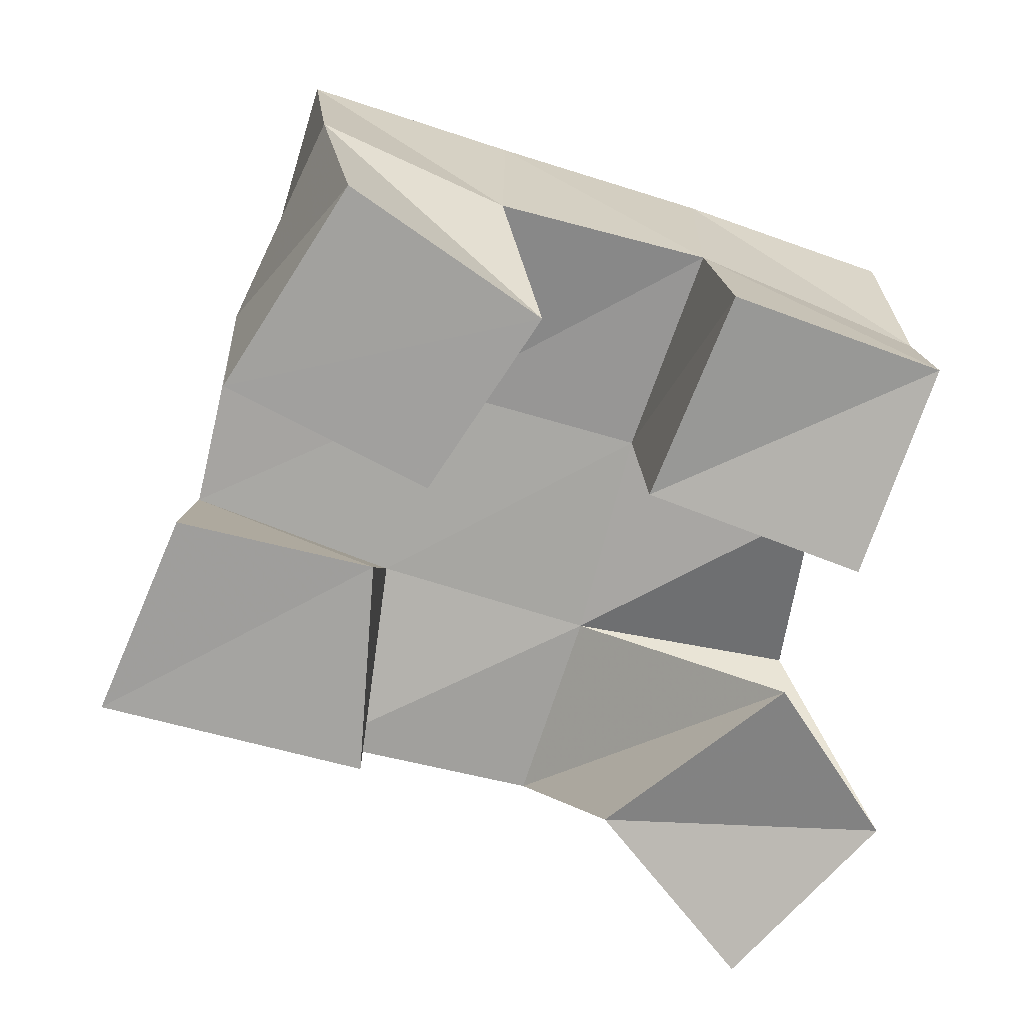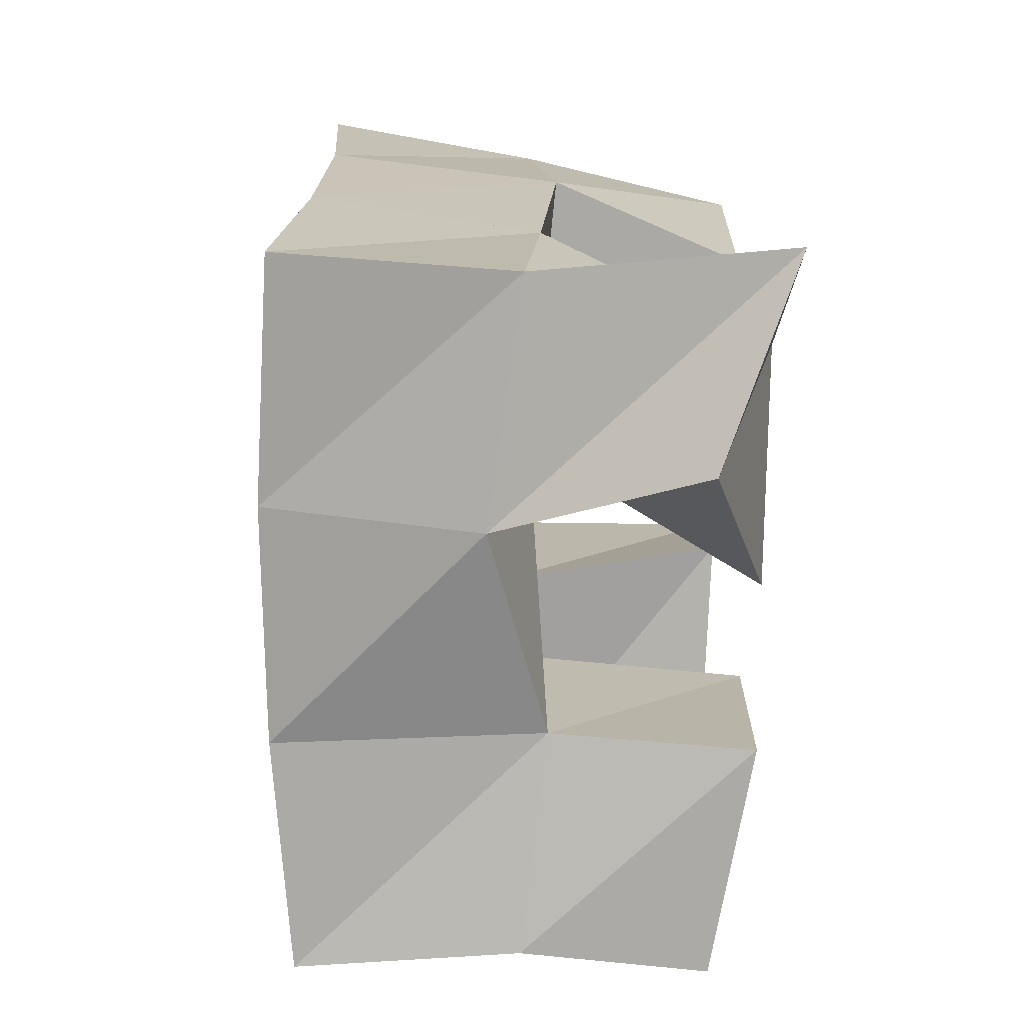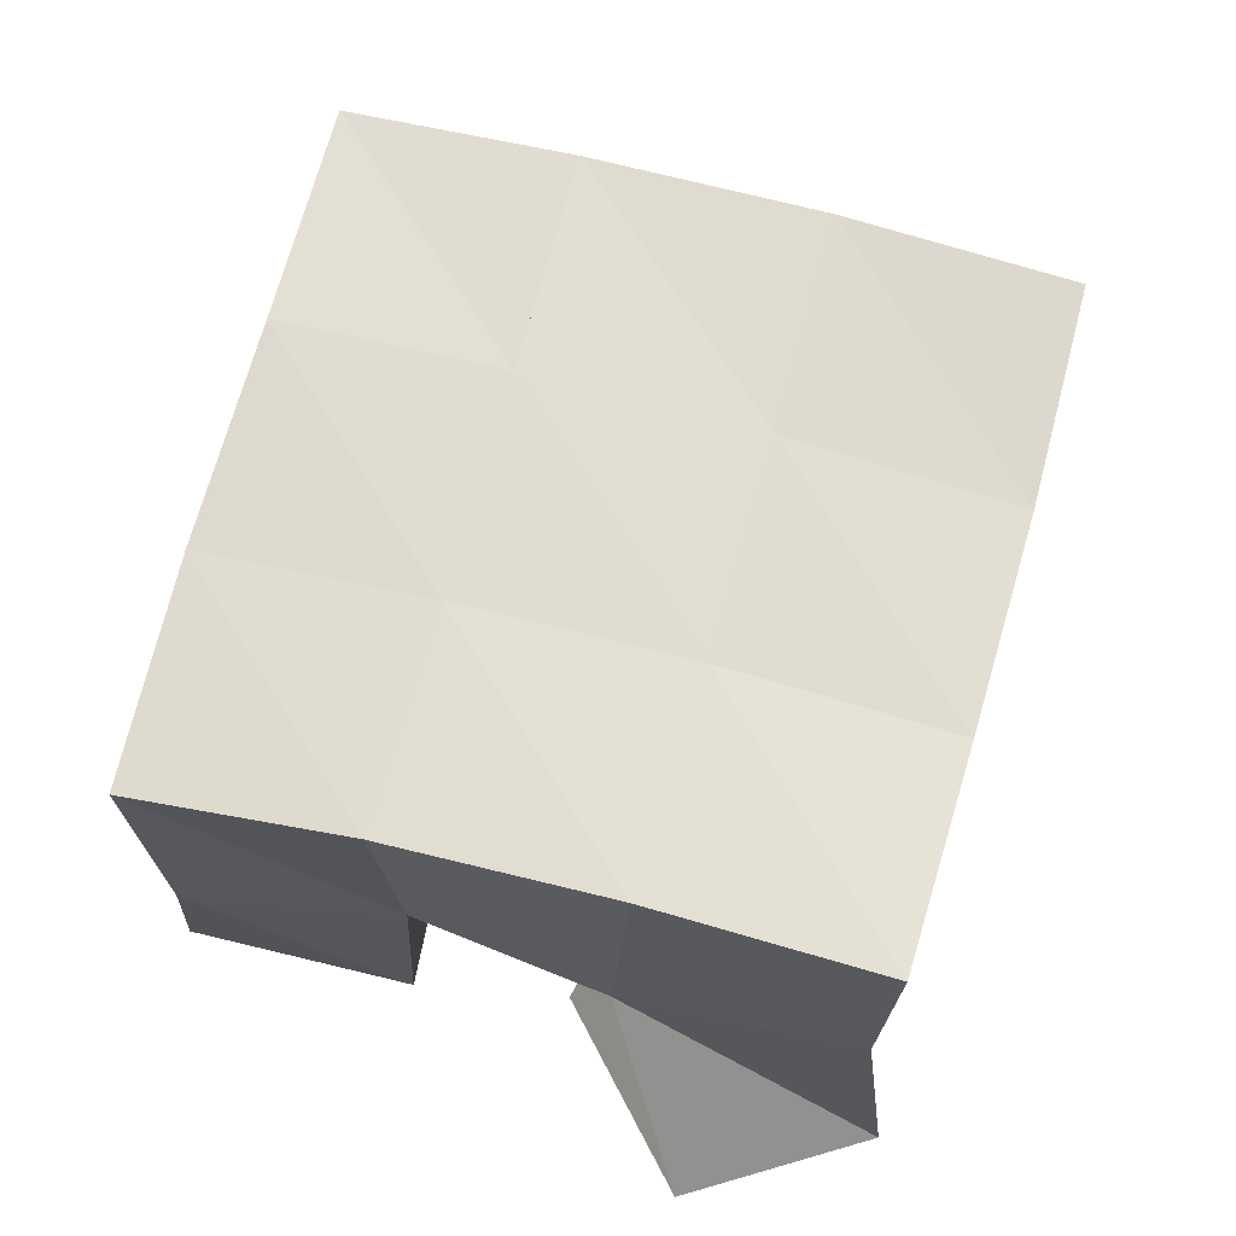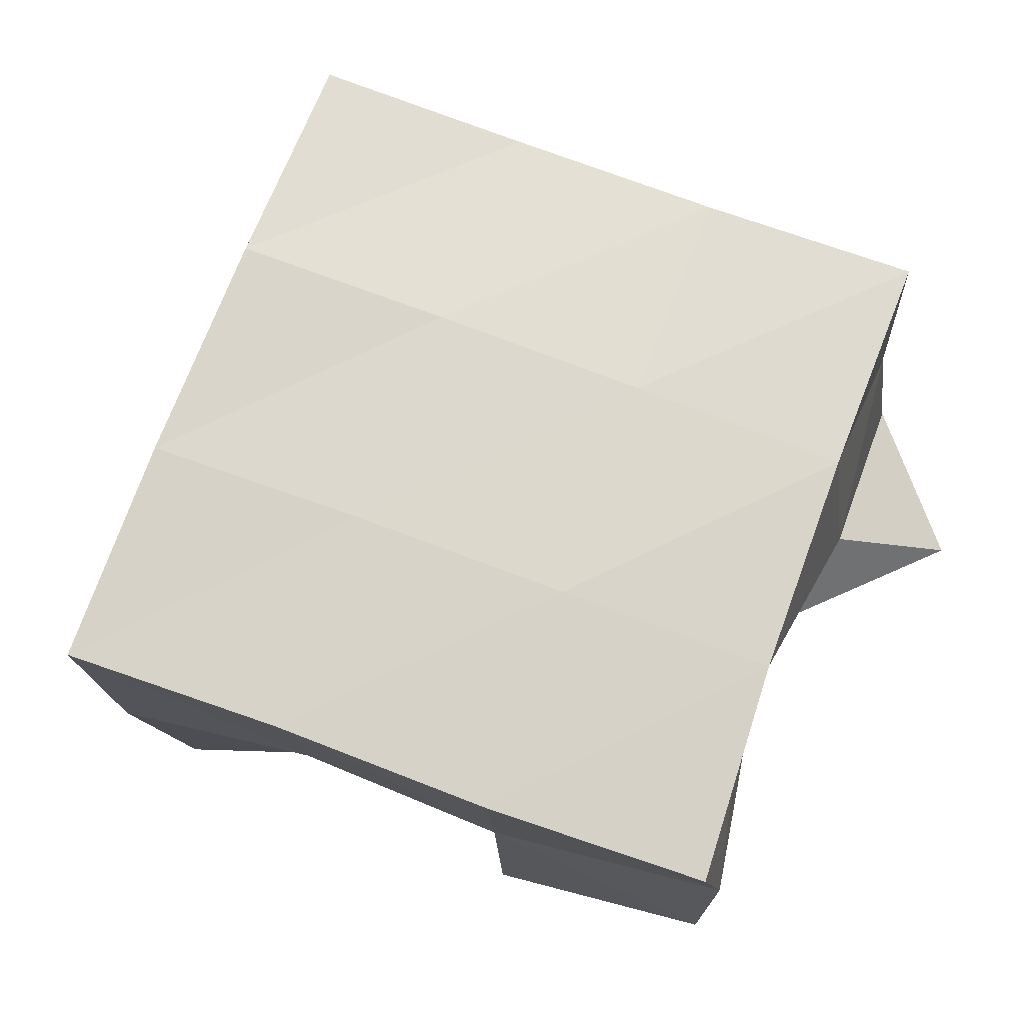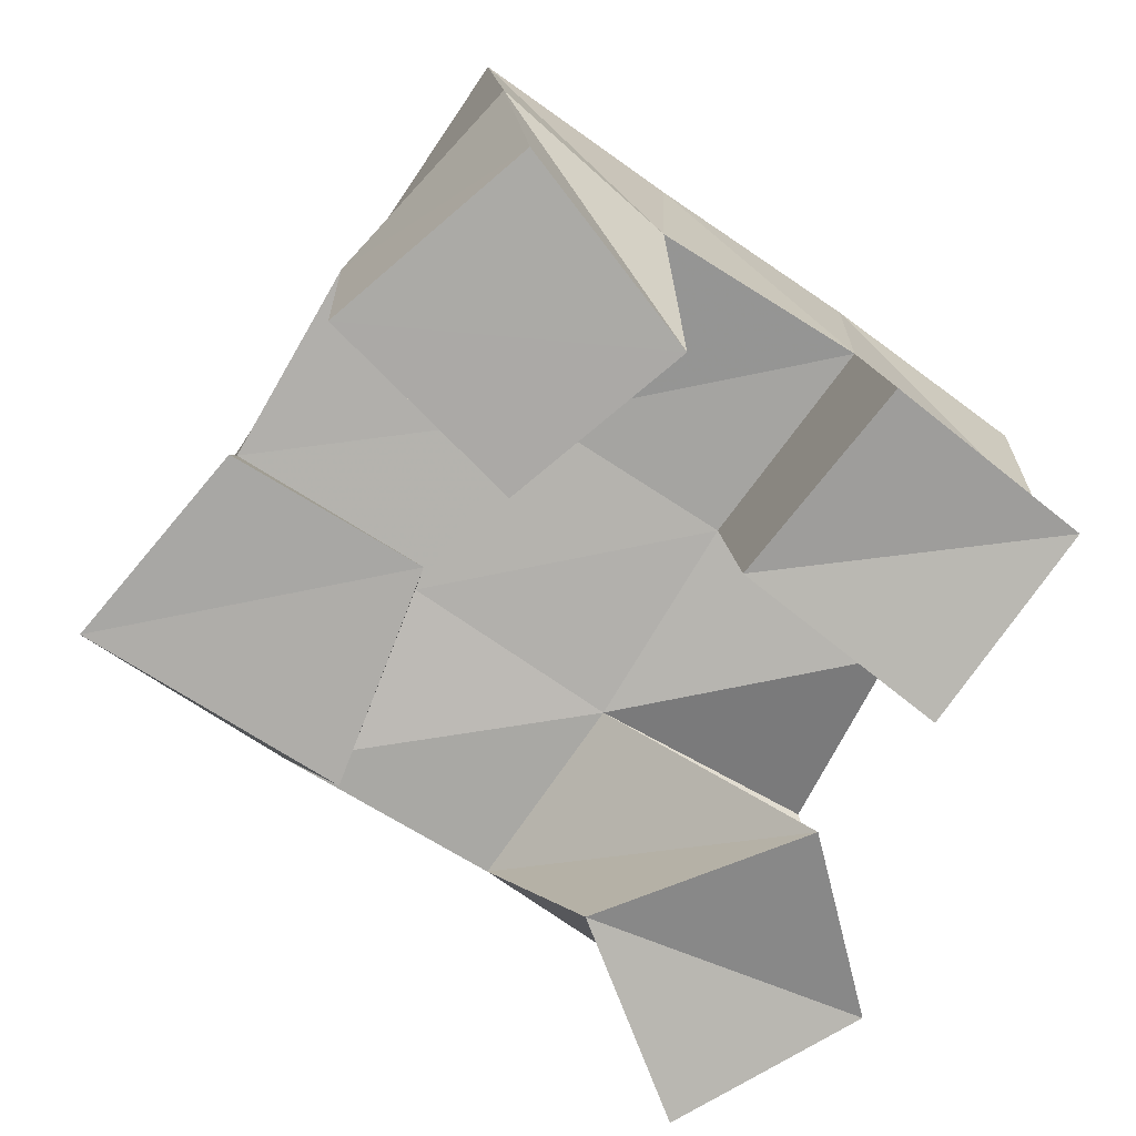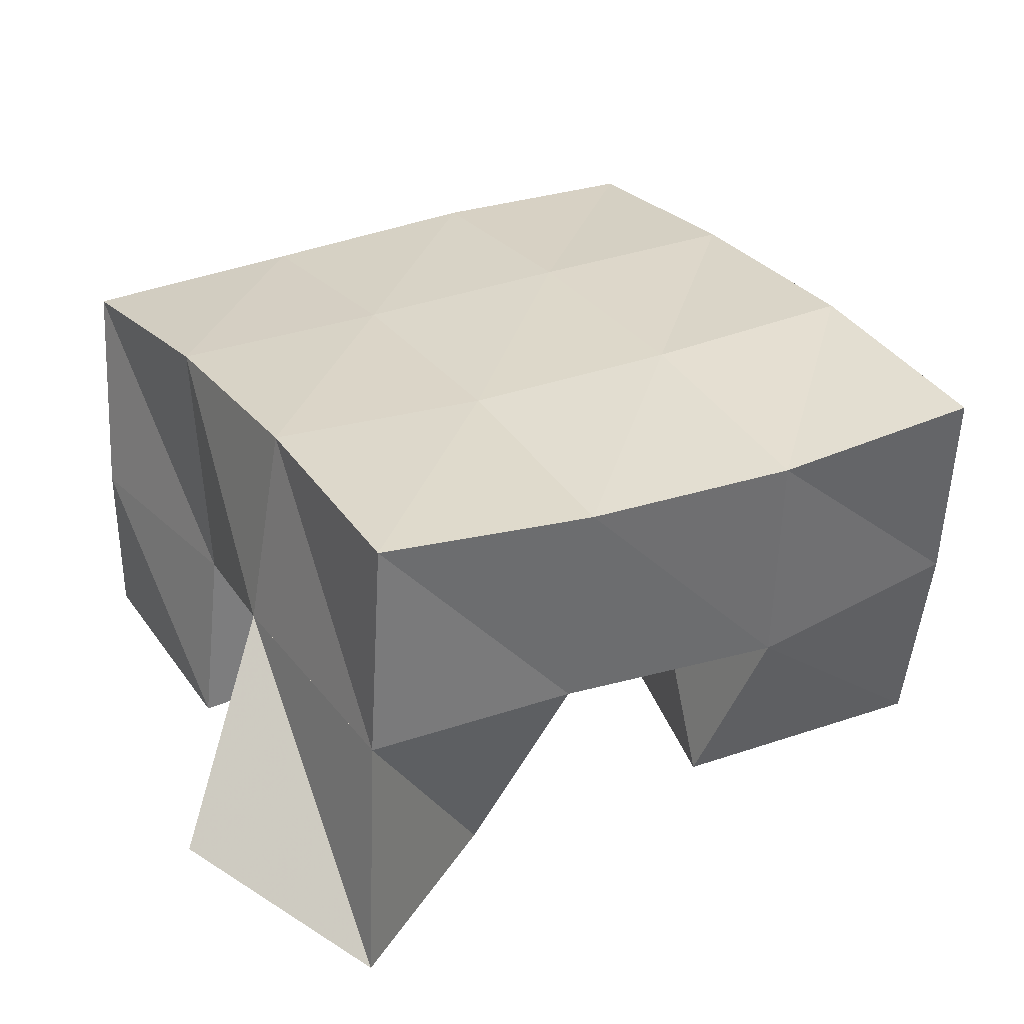
<metadata>
{"format":"obj","ext":"obj","renderer":"f3d","projection":"perspective","resolution":1024,"background":"white","views":[{"elev":-71.9,"azim":86.9,"up":"+Y"},{"elev":-58.4,"azim":-92.2,"up":"+Z"},{"elev":69.2,"azim":-150.6,"up":"+Y"},{"elev":72.0,"azim":124.9,"up":"+Y"},{"elev":-76.6,"azim":70.0,"up":"+Y"},{"elev":31.4,"azim":-105.2,"up":"+Y"}]}
</metadata>
<code>
v 1.283 0.1 0.05005
v 1.292 0.1524 0.05403
v 1.313 0.1166 0.01568
v 1.34 0.1579 0.03725
v 1.321 0.1 0.08318
v 1.306 0.1483 0.1014
v 1.354 0.1025 0.0436
v 1.35 0.149 0.08936
v 1.399 0.1027 0.1283
v 1.408 0.1522 0.126
v 1.439 0.104 0.1048
v 1.456 0.1446 0.1146
v 1.421 0.1 0.1743
v 1.424 0.1529 0.1776
v 1.467 0.1015 0.1483
v 1.473 0.1449 0.1571
v 1.33 0.1016 0.1411
v 1.317 0.1437 0.1531
v 1.38 0.1027 0.1399
v 1.363 0.15 0.1388
v 1.343 0.1 0.2013
v 1.332 0.1489 0.202
v 1.389 0.1 0.1843
v 1.378 0.1516 0.186
v 1.385 0.1019 0.02967
v 1.386 0.1439 0.03437
v 1.431 0.1091 0.01504
v 1.427 0.148 0.01442
v 1.401 0.1 0.07859
v 1.398 0.1507 0.07981
v 1.447 0.1 0.06317
v 1.446 0.1469 0.0663
v 1.291 0.2019 0.05665
v 1.34 0.203 0.04483
v 1.301 0.1964 0.1049
v 1.35 0.2 0.09262
v 1.312 0.1944 0.1525
v 1.362 0.1996 0.14
v 1.324 0.1965 0.2001
v 1.374 0.2003 0.1877
v 1.389 0.2003 0.03209
v 1.4 0.1994 0.0793
v 1.412 0.1994 0.1271
v 1.425 0.1984 0.1753
v 1.435 0.1945 0.01756
v 1.449 0.1948 0.06561
v 1.461 0.1963 0.1144
v 1.475 0.1939 0.1628
f 1 2 4
f 3 1 4
f 2 6 8
f 4 2 8
f 6 5 7
f 8 6 7
f 5 1 3
f 7 5 3
f 8 7 3
f 4 8 3
f 2 1 5
f 6 2 5
f 9 10 12
f 11 9 12
f 10 14 16
f 12 10 16
f 14 13 15
f 16 14 15
f 13 9 11
f 15 13 11
f 16 15 11
f 12 16 11
f 10 9 13
f 14 10 13
f 17 18 20
f 19 17 20
f 18 22 24
f 20 18 24
f 22 21 23
f 24 22 23
f 21 17 19
f 23 21 19
f 24 23 19
f 20 24 19
f 18 17 21
f 22 18 21
f 25 26 28
f 27 25 28
f 26 30 32
f 28 26 32
f 30 29 31
f 32 30 31
f 29 25 27
f 31 29 27
f 32 31 27
f 28 32 27
f 26 25 29
f 30 26 29
f 2 33 34
f 4 2 34
f 33 35 36
f 34 33 36
f 35 6 8
f 36 35 8
f 6 2 4
f 8 6 4
f 36 8 4
f 34 36 4
f 33 2 6
f 35 33 6
f 6 35 36
f 8 6 36
f 35 37 38
f 36 35 38
f 37 18 20
f 38 37 20
f 18 6 8
f 20 18 8
f 38 20 8
f 36 38 8
f 35 6 18
f 37 35 18
f 18 37 38
f 20 18 38
f 37 39 40
f 38 37 40
f 39 22 24
f 40 39 24
f 22 18 20
f 24 22 20
f 40 24 20
f 38 40 20
f 37 18 22
f 39 37 22
f 4 34 41
f 26 4 41
f 34 36 42
f 41 34 42
f 36 8 30
f 42 36 30
f 8 4 26
f 30 8 26
f 42 30 26
f 41 42 26
f 34 4 8
f 36 34 8
f 8 36 42
f 30 8 42
f 36 38 43
f 42 36 43
f 38 20 10
f 43 38 10
f 20 8 30
f 10 20 30
f 43 10 30
f 42 43 30
f 36 8 20
f 38 36 20
f 20 38 43
f 10 20 43
f 38 40 44
f 43 38 44
f 40 24 14
f 44 40 14
f 24 20 10
f 14 24 10
f 44 14 10
f 43 44 10
f 38 20 24
f 40 38 24
f 26 41 45
f 28 26 45
f 41 42 46
f 45 41 46
f 42 30 32
f 46 42 32
f 30 26 28
f 32 30 28
f 46 32 28
f 45 46 28
f 41 26 30
f 42 41 30
f 30 42 46
f 32 30 46
f 42 43 47
f 46 42 47
f 43 10 12
f 47 43 12
f 10 30 32
f 12 10 32
f 47 12 32
f 46 47 32
f 42 30 10
f 43 42 10
f 10 43 47
f 12 10 47
f 43 44 48
f 47 43 48
f 44 14 16
f 48 44 16
f 14 10 12
f 16 14 12
f 48 16 12
f 47 48 12
f 43 10 14
f 44 43 14

</code>
